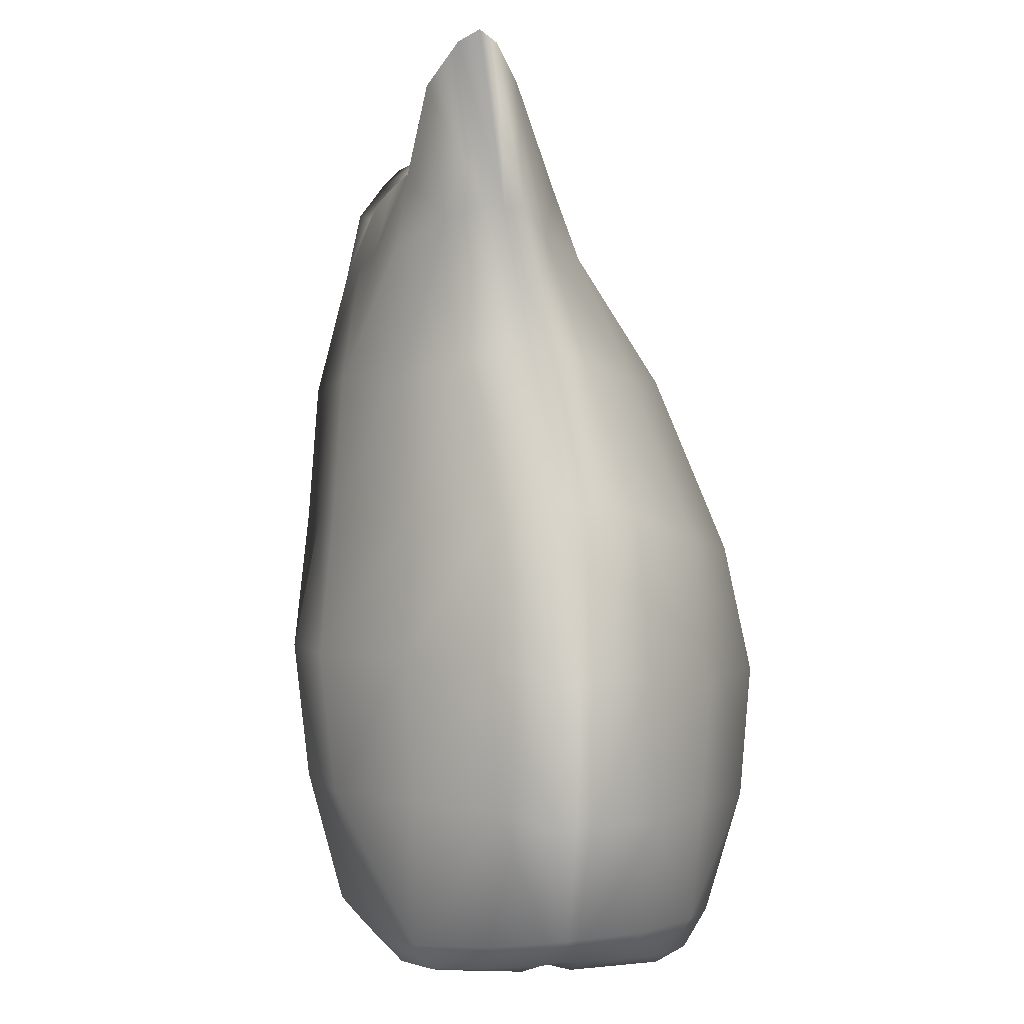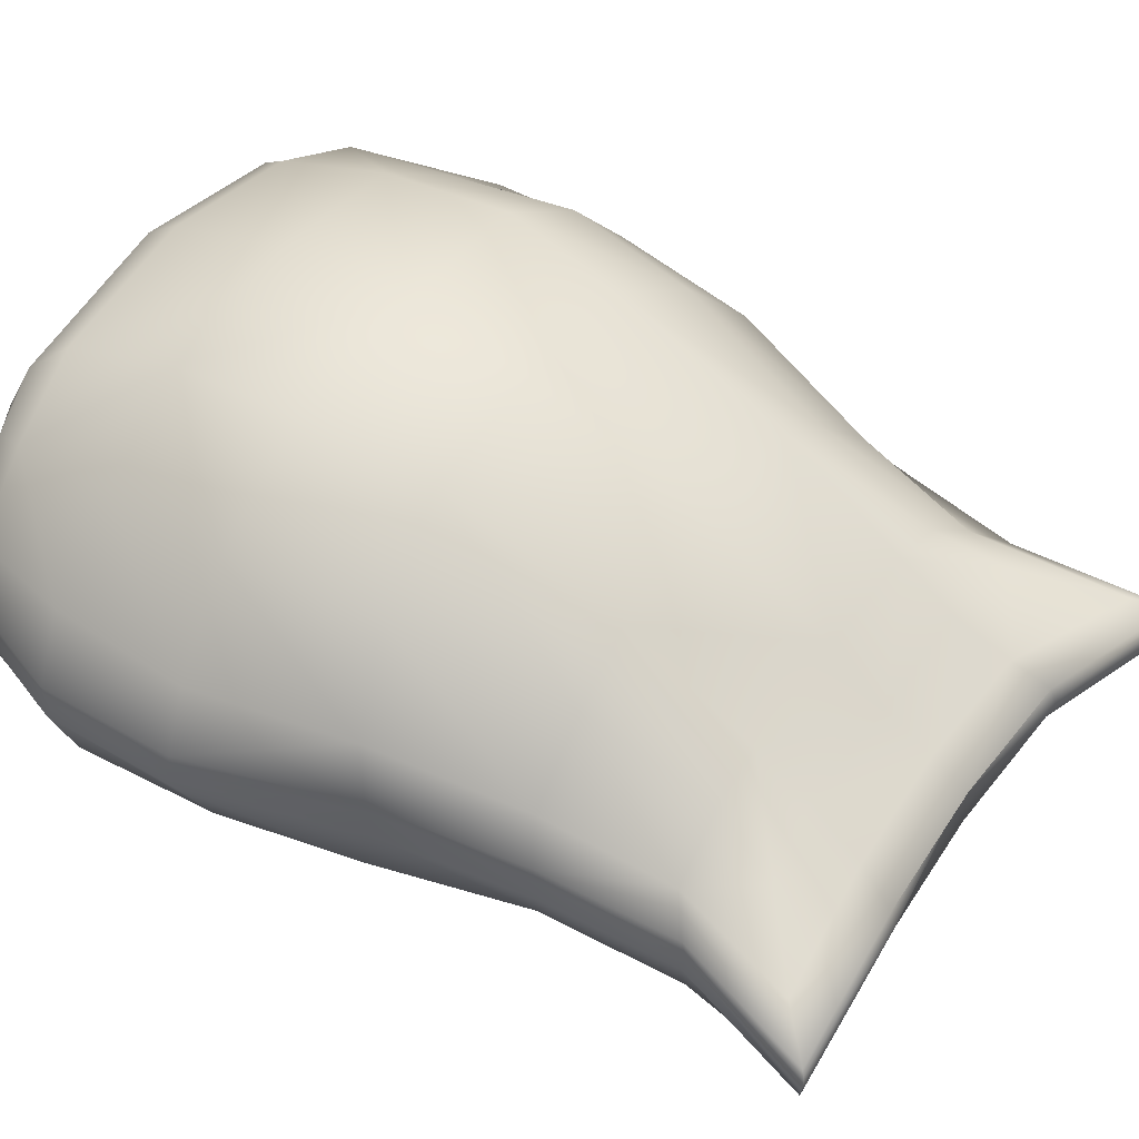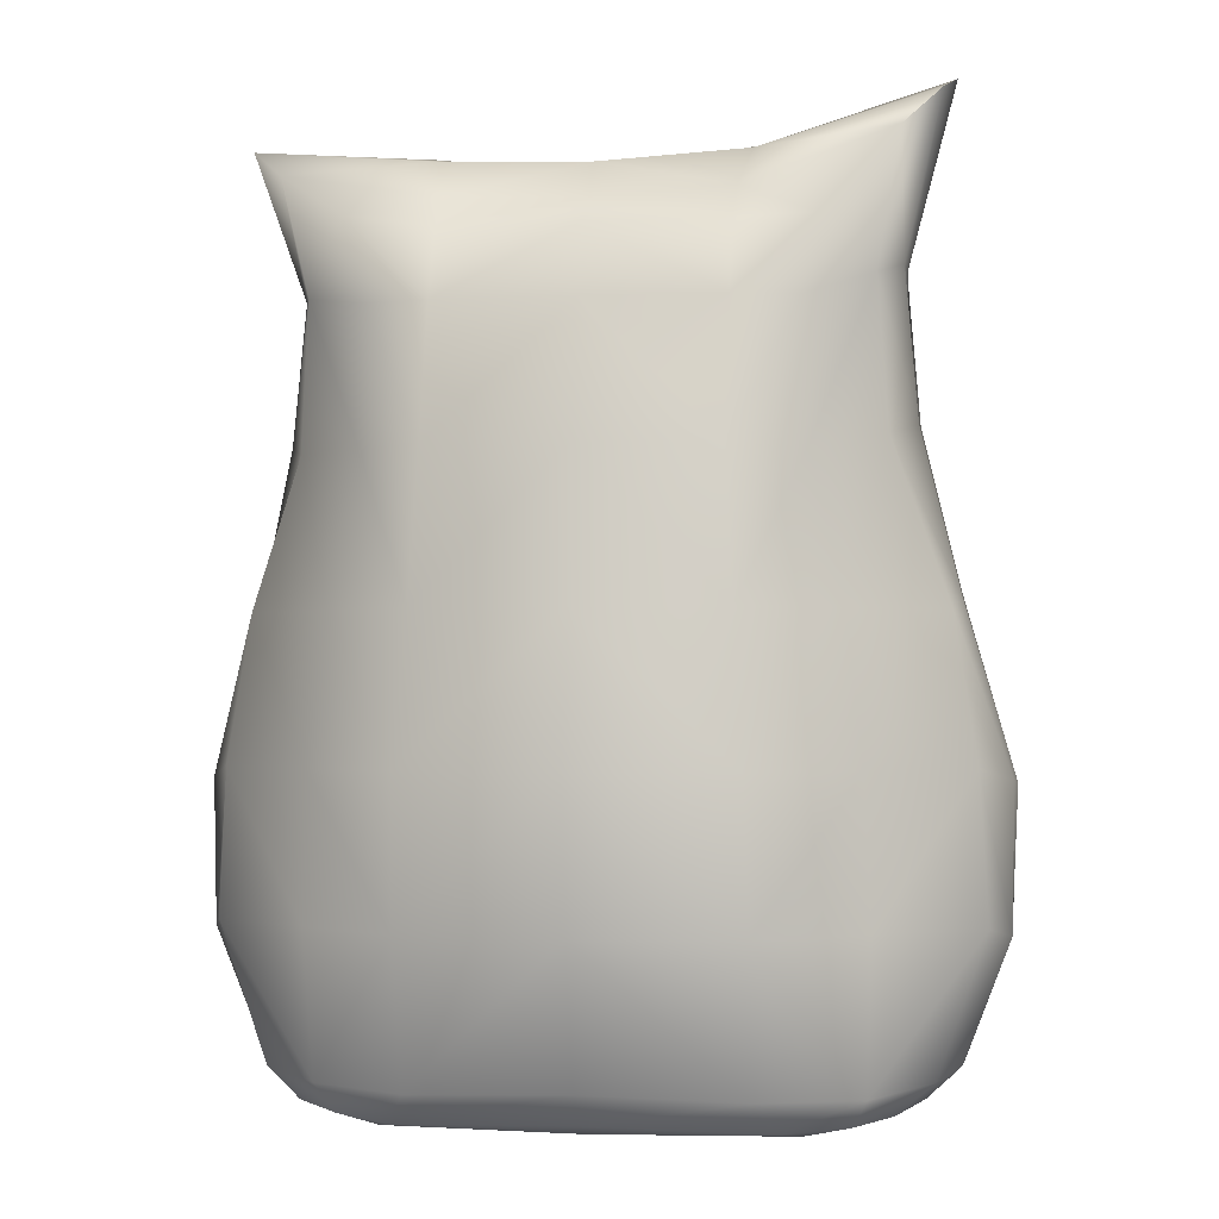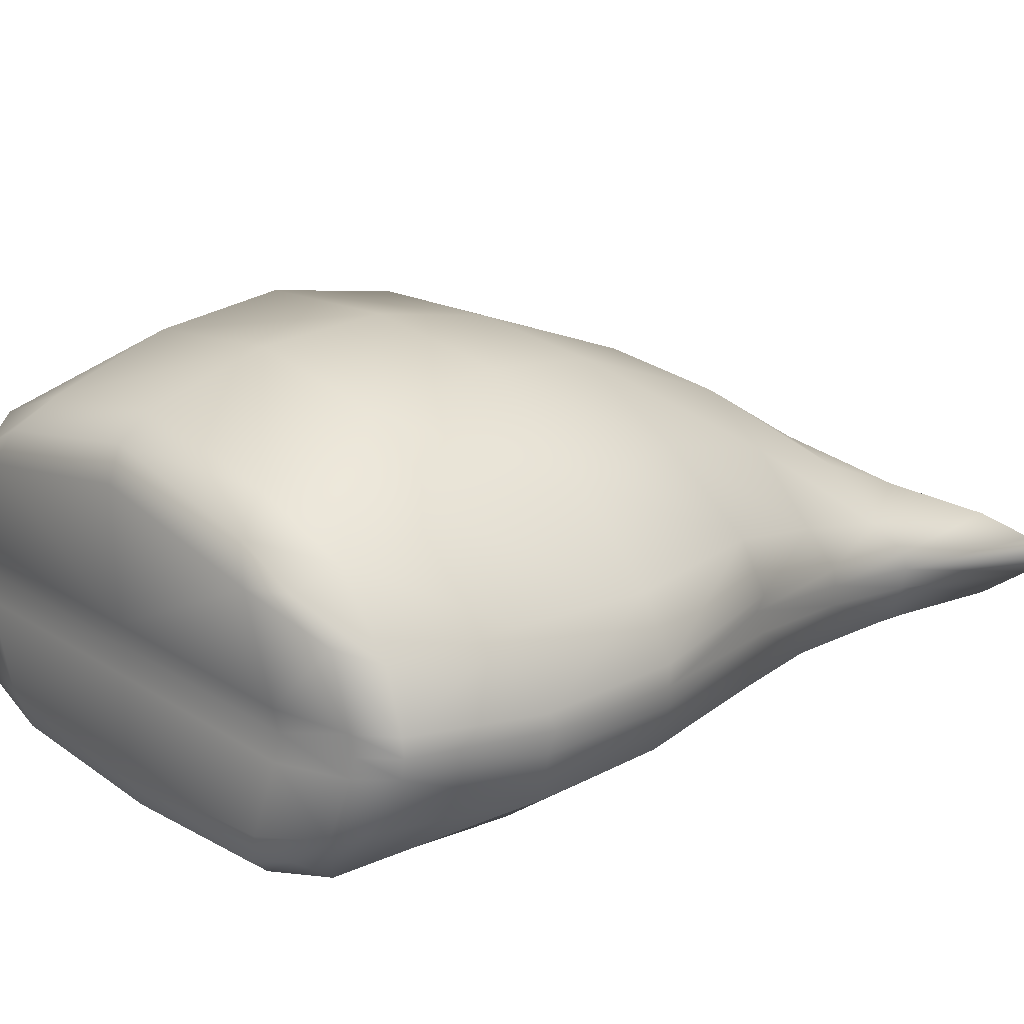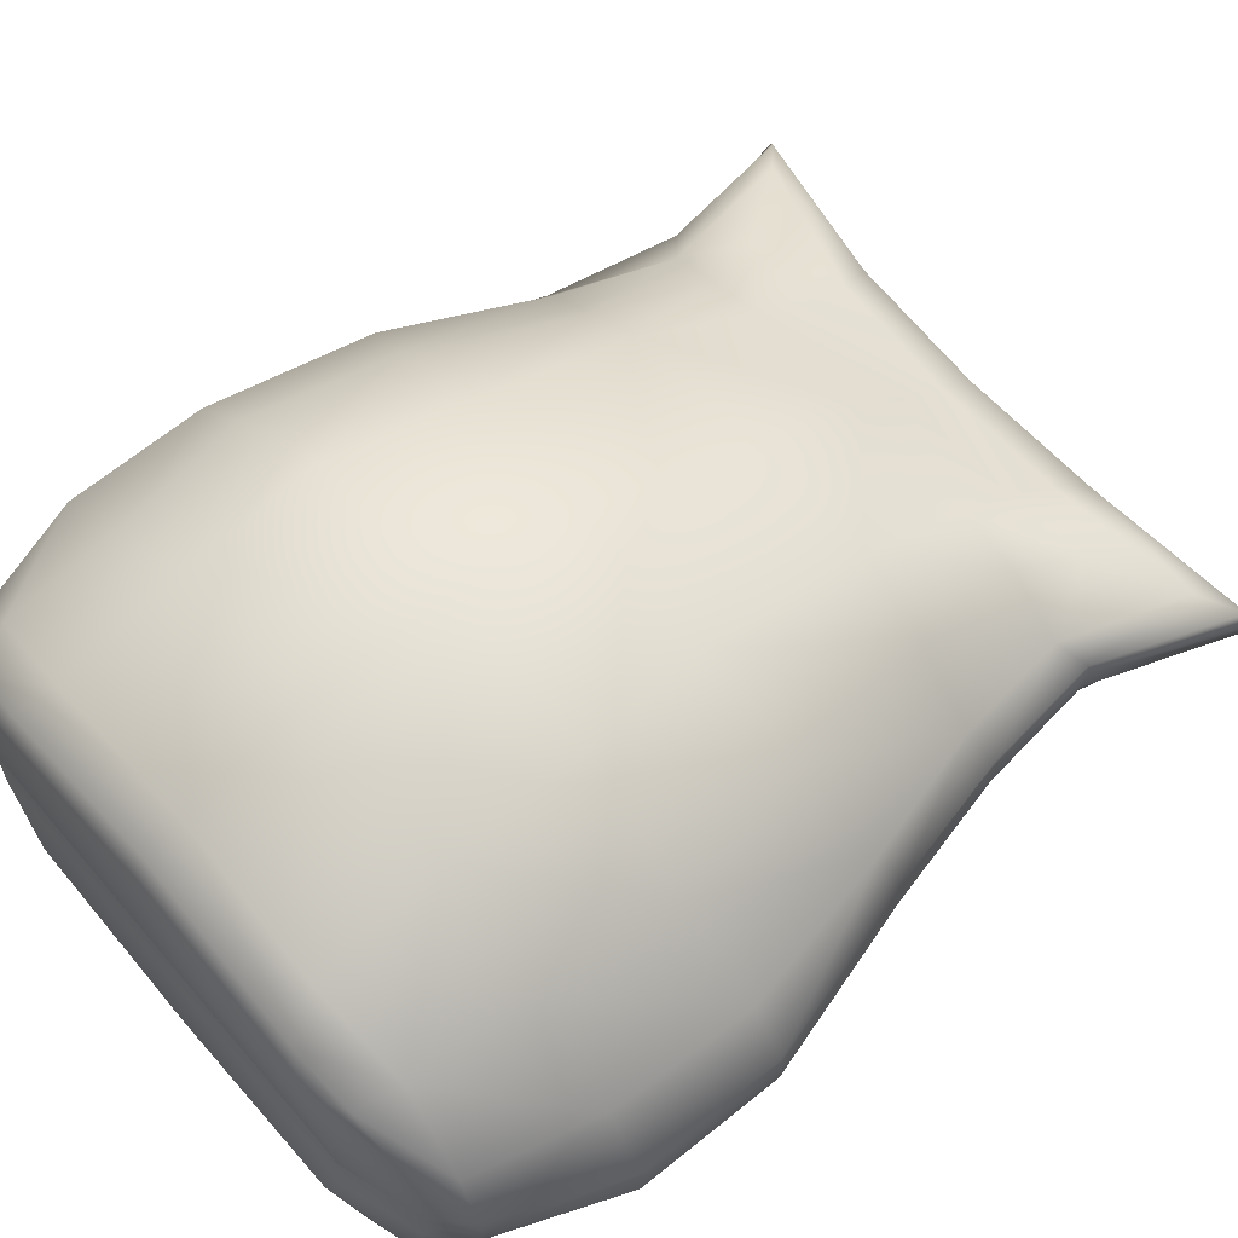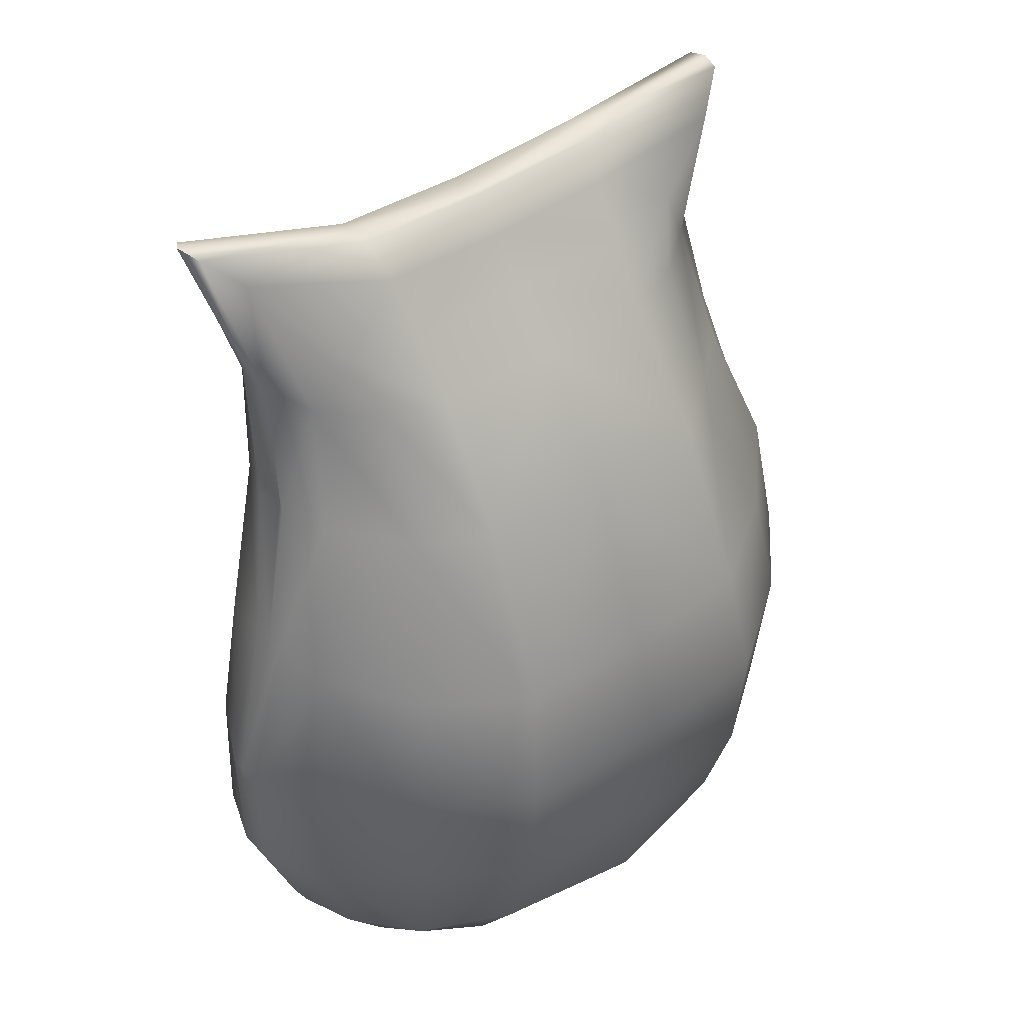
<metadata>
{"format":"obj","ext":"obj","renderer":"f3d","projection":"perspective","resolution":1024,"background":"white","views":[{"elev":0.5,"azim":-100.3,"up":"+Y"},{"elev":46.3,"azim":122.7,"up":"+Z"},{"elev":-1.5,"azim":-170.6,"up":"+Y"},{"elev":22.1,"azim":47.9,"up":"+Z"},{"elev":62.1,"azim":49.6,"up":"+Z"},{"elev":43.2,"azim":-39.8,"up":"+Y"}]}
</metadata>
<code>
g default
v -0.2375 0.01689 0.06804
v -0.2595 0.01867 0.007482
v -0.1949 -0.001653 0.011
v -0.2679 0.04365 0.0557
v -0.2196 0.04495 0.116
v -0.2978 0.1455 0.06579
v -0.2862 0.04375 0.006436
v -0.2617 0.01935 -0.01045
v -0.1934 0.004128 -0.011
v -0.2591 0.01667 -0.02841
v -0.2882 0.04295 -0.01029
v -0.3277 0.1467 0.006436
v -0.3031 0.2677 0.0582
v -0.2232 0.1455 0.126
v -0.136 0.1455 0.1862
v -0.2371 0.2608 0.1294
v -0.2752 0.406 0.05383
v -0.3296 0.2701 0.007487
v -0.3271 0.1483 -0.01029
v -0.3277 0.1467 -0.02701
v -0.3296 0.2701 -0.02831
v -0.3031 0.281 -0.07902
v -0.2832 0.406 -0.07441
v -0.2179 0.281 -0.1434
v -0.2232 0.156 -0.1346
v -0.136 0.156 -0.1948
v -0.2195 0.03043 -0.1346
v -0.3105 0.156 -0.07441
v -0.2862 0.04154 -0.02701
v -0.2376 0.01124 -0.08502
v -0.1949 -0.001653 -0.03299
v 0.001 0.004128 -0.011
v 0.001 -0.001653 0.011
v 0.1969 -0.001653 0.011
v 0.1692 -0.003199 0.09717
v 0.2407 0.01836 0.06751
v 0.2024 0.01378 0.09804
v 0.2702 0.04518 0.05577
v 0.2877 0.04358 0.006436
v 0.2998 0.1455 0.06579
v 0.216 0.04804 0.1161
v 0.1538 0.007001 0.1277
v 0.001 -0.003199 0.1282
v -0.1672 -0.003199 0.09717
v -0.1518 0.007001 0.1277
v -0.2062 0.01376 0.09767
v -0.136 0.03836 0.153
v 0.001 0.03926 0.1792
v 0.001 0.1455 0.2046
v 0.138 0.03834 0.153
v 0.001 0.008019 0.158
v 0.138 0.1455 0.1862
v 0.001004 0.2625 0.2068
v -0.1387 0.2625 0.1949
v 0.001 0.3752 0.1812
v 0.1407 0.2625 0.1949
v 0.2391 0.2608 0.1294
v 0.2138 0.3858 0.1204
v 0.2765 0.406 0.05383
v 0.2375 0.531 0.01588
v 0.2906 0.4181 0.006436
v 0.3316 0.2701 0.007487
v 0.3333 0.2676 -0.01041
v 0.329 0.1551 -0.01029
v 0.3316 0.2701 -0.02831
v 0.2906 0.4181 -0.02701
v 0.2852 0.406 -0.07441
v 0.2375 0.531 -0.0984
v 0.2056 0.406 -0.1346
v 0.2199 0.281 -0.1434
v 0.1348 0.281 -0.2078
v 0.138 0.156 -0.1948
v 0.001004 0.281 -0.2201
v 0.001 0.406 -0.1948
v -0.1328 0.281 -0.2078
v -0.2036 0.406 -0.1346
v -0.2355 0.5426 -0.0984
v -0.2888 0.4181 -0.02701
v -0.3323 0.2676 -0.01041
v -0.2888 0.4181 0.006436
v -0.2355 0.5426 0.01588
v -0.2118 0.3858 0.1204
v -0.124 0.3752 0.1742
v 0.000995 0.531 0.1172
v 0.126 0.3752 0.1742
v 0.1784 0.531 0.07114
v 0.218 0.6406 -0.01502
v 0.2581 0.5419 -0.01755
v 0.284 0.4181 -0.01029
v 0.2581 0.5419 -0.051
v 0.2285 0.656 -0.1078
v 0.1784 0.531 -0.1397
v 0.126 0.406 -0.1948
v 0.000995 0.531 -0.1858
v -0.124 0.406 -0.1948
v -0.1764 0.531 -0.1397
v -0.2265 0.6674 -0.1078
v -0.2561 0.5535 -0.051
v -0.2875 0.4181 -0.01029
v -0.2561 0.5535 -0.01755
v -0.216 0.652 -0.01502
v -0.1764 0.531 0.07114
v -0.1172 0.531 0.1091
v 0.000995 0.6406 0.04541
v 0.1192 0.531 0.1091
v 0.1659 0.6406 0.02472
v 0.1856 0.7003 -0.002474
v 0.1138 0.6406 0.038
v 0.000995 0.69 0.002016
v -0.1118 0.6406 0.038
v -0.1639 0.6406 0.02472
v -0.1836 0.7003 -0.002474
v -0.2495 0.7834 -0.04797
v -0.1172 0.7399 -0.02566
v -0.1275 0.7725 -0.0481
v 0.000995 0.7654 -0.0481
v 0.000995 0.7588 -0.06483
v 0.1295 0.7693 -0.0481
v 0.1192 0.7366 -0.02566
v 0.2515 0.751 -0.02566
v 0.2395 0.6575 -0.04144
v 0.2569 0.5456 -0.03428
v 0.2395 0.6575 -0.07489
v 0.2535 0.7574 -0.104
v 0.1945 0.7185 -0.1343
v 0.1192 0.7366 -0.104
v 0.1295 0.7693 -0.08155
v 0.000995 0.7654 -0.08155
v -0.1275 0.7725 -0.08155
v -0.1172 0.7399 -0.104
v -0.2469 0.7784 -0.1263
v -0.1827 0.7107 -0.1343
v -0.2463 0.6778 -0.07489
v -0.2469 0.5516 -0.03428
v -0.2463 0.6778 -0.04144
v -0.2786 0.8112 -0.07041
v -0.1305 0.7771 -0.06483
v -0.2786 0.8112 -0.1039
v -0.2478 0.6737 -0.05817
v -0.289 0.8201 -0.08714
v -0.1719 0.6469 -0.1424
v -0.1172 0.6469 -0.1563
v -0.1172 0.531 -0.1858
v 0.000995 0.6469 -0.1563
v 0.000995 0.7078 -0.139
v 0.1192 0.6469 -0.1563
v 0.1192 0.531 -0.1858
v 0.1739 0.6469 -0.1424
v 0.1192 0.7078 -0.1323
v 0.000995 0.7328 -0.104
v -0.1172 0.7078 -0.139
v 0.1325 0.7738 -0.06483
v 0.2825 0.7814 -0.0481
v 0.2399 0.6618 -0.05817
v 0.2825 0.7814 -0.08155
v 0.2859 0.7844 -0.06483
v 0.1138 0.69 0.008367
v 0.000995 0.7328 -0.02566
v -0.1118 0.69 0.002016
v 0.001 0.156 -0.2063
v 0.138 0.03018 -0.1612
v 0.2157 0.03367 -0.1346
v 0.2027 0.007731 -0.117
v 0.2403 0.01221 -0.08481
v 0.1692 -0.003199 -0.1049
v 0.1969 -0.001653 -0.03299
v 0.001 -0.001653 -0.03299
v -0.1672 -0.003199 -0.1049
v -0.2069 0.006636 -0.1172
v -0.269 0.03623 -0.07441
v -0.1515 0.002961 -0.1358
v 0.001 -0.003199 -0.1213
v 0.1535 0.002961 -0.1358
v 0.001 0.03521 -0.174
v -0.136 0.0302 -0.1612
v 0.001 0.007771 -0.1503
v 0.1954 0.004128 -0.011
v 0.2605 0.0177 -0.02842
v 0.2713 0.03738 -0.07441
v 0.3125 0.156 -0.07441
v 0.2877 0.04283 -0.02701
v 0.2632 0.02021 -0.01045
v 0.2607 0.01842 0.007497
v 0.2896 0.04424 -0.01029
v 0.3297 0.1467 -0.02701
v 0.3051 0.281 -0.07902
v 0.2252 0.156 -0.1346
v 0.3297 0.1467 0.006436
v 0.3051 0.2677 0.0582
v 0.2252 0.1455 0.126
g GrainSack01_1 Mesh1 Model polySurface2 polySurface1
f 1 2 3
f 2 1 4
f 5 4 1
f 6 4 5
f 7 4 6
f 4 7 2
f 8 2 7
f 2 8 9
f 9 8 10
f 10 8 11
f 7 11 8
f 11 7 12
f 6 12 7
f 12 6 13
f 13 6 14
f 5 14 6
f 15 14 5
f 16 14 15
f 14 16 13
f 17 13 16
f 18 13 17
f 13 18 12
f 19 12 18
f 12 19 11
f 11 19 20
f 21 20 19
f 20 21 22
f 23 22 21
f 24 22 23
f 22 24 25
f 26 25 24
f 27 25 26
f 28 25 27
f 25 28 22
f 22 28 20
f 29 20 28
f 20 29 11
f 11 29 10
f 30 10 29
f 31 10 30
f 10 31 9
f 32 9 31
f 3 9 32
f 9 3 2
f 32 33 3
f 34 33 32
f 33 34 35
f 36 35 34
f 35 36 37
f 37 36 38
f 39 38 36
f 40 38 39
f 41 38 40
f 38 41 37
f 42 37 41
f 37 42 35
f 43 35 42
f 35 43 33
f 33 43 44
f 45 44 43
f 44 45 46
f 46 45 47
f 48 47 45
f 47 48 49
f 49 48 50
f 50 48 51
f 45 51 48
f 43 51 45
f 42 51 43
f 51 42 50
f 41 50 42
f 52 50 41
f 50 52 49
f 53 49 52
f 15 49 53
f 49 15 47
f 5 47 15
f 47 5 46
f 1 46 5
f 46 1 44
f 3 44 1
f 44 3 33
f 53 54 15
f 54 53 55
f 55 53 56
f 52 56 53
f 57 56 52
f 56 57 58
f 59 58 57
f 58 59 60
f 60 59 61
f 62 61 59
f 61 62 63
f 64 63 62
f 65 63 64
f 63 65 66
f 67 66 65
f 66 67 68
f 68 67 69
f 70 69 67
f 69 70 71
f 72 71 70
f 73 71 72
f 71 73 74
f 74 73 75
f 26 75 73
f 24 75 26
f 75 24 76
f 23 76 24
f 76 23 77
f 77 23 78
f 21 78 23
f 78 21 79
f 19 79 21
f 18 79 19
f 79 18 80
f 17 80 18
f 80 17 81
f 81 17 82
f 16 82 17
f 82 16 54
f 15 54 16
f 54 83 82
f 55 83 54
f 83 55 84
f 84 55 85
f 56 85 55
f 58 85 56
f 85 58 86
f 60 86 58
f 86 60 87
f 87 60 88
f 61 88 60
f 88 61 89
f 63 89 61
f 66 89 63
f 89 66 90
f 68 90 66
f 90 68 91
f 91 68 92
f 69 92 68
f 92 69 93
f 71 93 69
f 74 93 71
f 93 74 94
f 94 74 95
f 75 95 74
f 76 95 75
f 95 76 96
f 77 96 76
f 96 77 97
f 97 77 98
f 78 98 77
f 98 78 99
f 79 99 78
f 80 99 79
f 99 80 100
f 81 100 80
f 100 81 101
f 101 81 102
f 82 102 81
f 102 82 83
f 83 103 102
f 84 103 83
f 103 84 104
f 104 84 105
f 85 105 84
f 86 105 85
f 105 86 106
f 87 106 86
f 107 106 87
f 108 106 107
f 106 108 105
f 105 108 104
f 109 104 108
f 110 104 109
f 104 110 103
f 103 110 111
f 112 111 110
f 101 111 112
f 102 111 101
f 111 102 103
f 112 113 101
f 114 113 112
f 113 114 115
f 116 115 114
f 115 116 117
f 117 116 118
f 119 118 116
f 118 119 120
f 107 120 119
f 87 120 107
f 120 87 121
f 88 121 87
f 121 88 122
f 89 122 88
f 90 122 89
f 122 90 123
f 91 123 90
f 123 91 124
f 125 124 91
f 126 124 125
f 124 126 127
f 128 127 126
f 127 128 117
f 117 128 129
f 130 129 128
f 129 130 131
f 132 131 130
f 97 131 132
f 131 97 133
f 98 133 97
f 133 98 134
f 99 134 98
f 100 134 99
f 134 100 135
f 101 135 100
f 135 101 113
f 113 136 135
f 115 136 113
f 136 115 137
f 117 137 115
f 129 137 117
f 137 129 138
f 131 138 129
f 133 138 131
f 138 133 139
f 134 139 133
f 135 139 134
f 139 135 136
f 136 140 139
f 137 140 136
f 138 140 137
f 139 140 138
f 132 141 97
f 142 141 132
f 141 142 143
f 143 142 144
f 145 144 142
f 146 144 145
f 144 146 147
f 147 146 148
f 125 148 146
f 91 148 125
f 92 148 91
f 148 92 147
f 93 147 92
f 94 147 93
f 147 94 144
f 144 94 143
f 95 143 94
f 96 143 95
f 143 96 141
f 97 141 96
f 146 149 125
f 145 149 146
f 149 145 150
f 150 145 151
f 142 151 145
f 132 151 142
f 130 151 132
f 151 130 150
f 128 150 130
f 126 150 128
f 150 126 149
f 125 149 126
f 117 152 127
f 118 152 117
f 152 118 153
f 120 153 118
f 121 153 120
f 153 121 154
f 122 154 121
f 123 154 122
f 154 123 155
f 124 155 123
f 127 155 124
f 155 127 152
f 152 156 155
f 153 156 152
f 154 156 153
f 155 156 154
f 119 157 107
f 157 119 158
f 116 158 119
f 114 158 116
f 158 114 159
f 112 159 114
f 110 159 112
f 109 159 110
f 159 109 158
f 158 109 157
f 108 157 109
f 107 157 108
f 73 160 26
f 72 160 73
f 160 72 161
f 162 161 72
f 161 162 163
f 164 163 162
f 163 164 165
f 166 165 164
f 165 166 167
f 32 167 166
f 31 167 32
f 167 31 168
f 30 168 31
f 168 30 169
f 169 30 170
f 29 170 30
f 28 170 29
f 27 170 28
f 170 27 169
f 171 169 27
f 169 171 168
f 172 168 171
f 168 172 167
f 167 172 165
f 173 165 172
f 165 173 163
f 163 173 161
f 174 161 173
f 161 174 160
f 160 174 175
f 175 174 176
f 173 176 174
f 172 176 173
f 171 176 172
f 176 171 175
f 27 175 171
f 26 175 27
f 175 26 160
f 166 177 32
f 177 166 178
f 164 178 166
f 178 164 179
f 162 179 164
f 180 179 162
f 181 179 180
f 179 181 178
f 182 178 181
f 178 182 177
f 177 182 183
f 183 182 184
f 181 184 182
f 184 181 185
f 180 185 181
f 185 180 186
f 186 180 187
f 162 187 180
f 72 187 162
f 70 187 72
f 187 70 186
f 67 186 70
f 65 186 67
f 186 65 185
f 64 185 65
f 185 64 184
f 184 64 188
f 62 188 64
f 188 62 189
f 59 189 62
f 57 189 59
f 189 57 190
f 52 190 57
f 41 190 52
f 40 190 41
f 190 40 189
f 189 40 188
f 39 188 40
f 188 39 184
f 184 39 183
f 36 183 39
f 34 183 36
f 183 34 177
f 32 177 34

</code>
